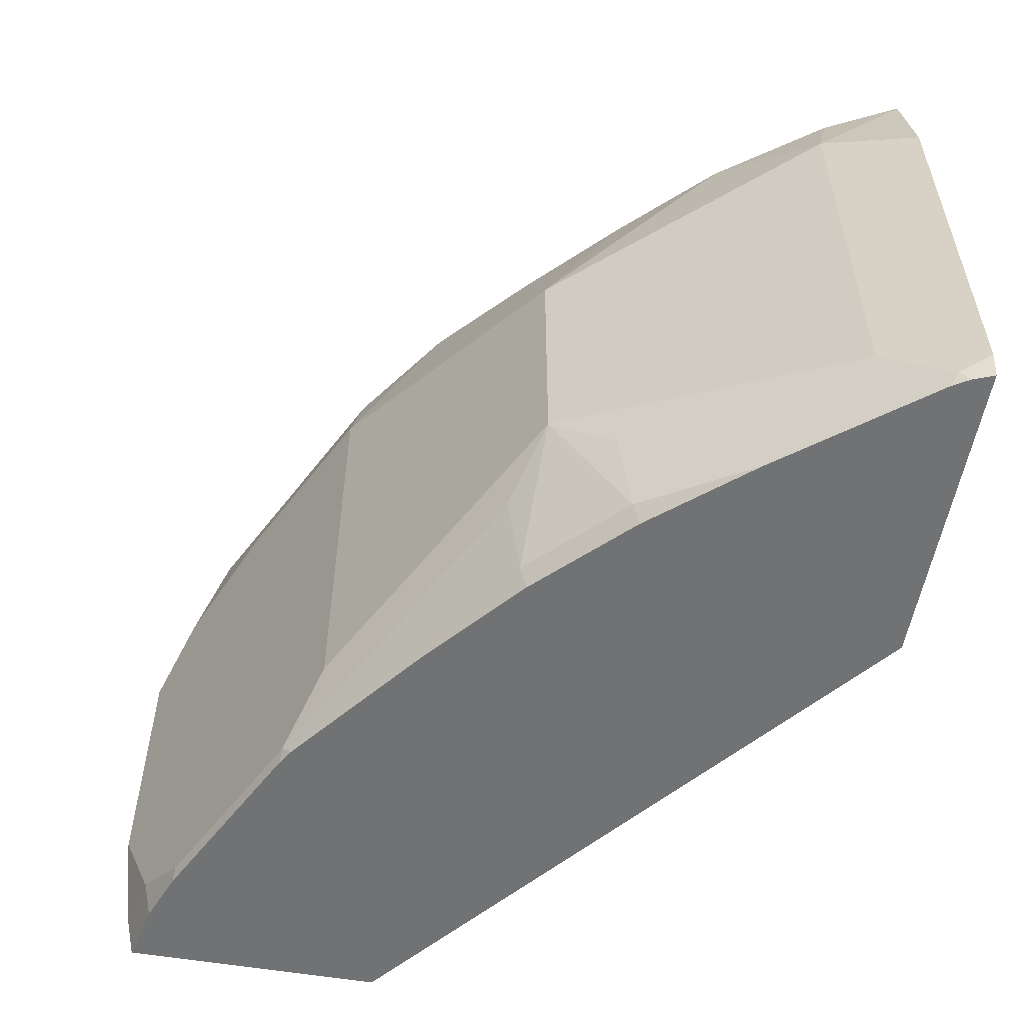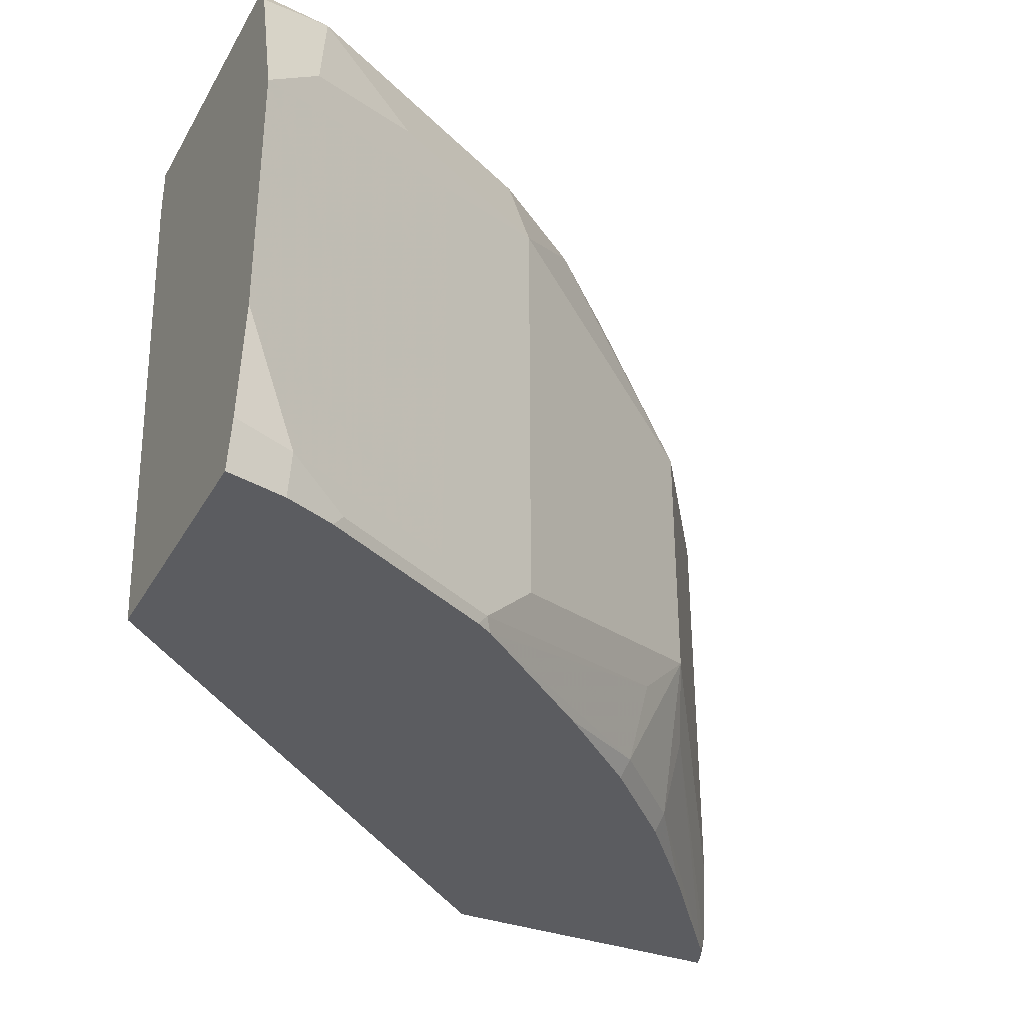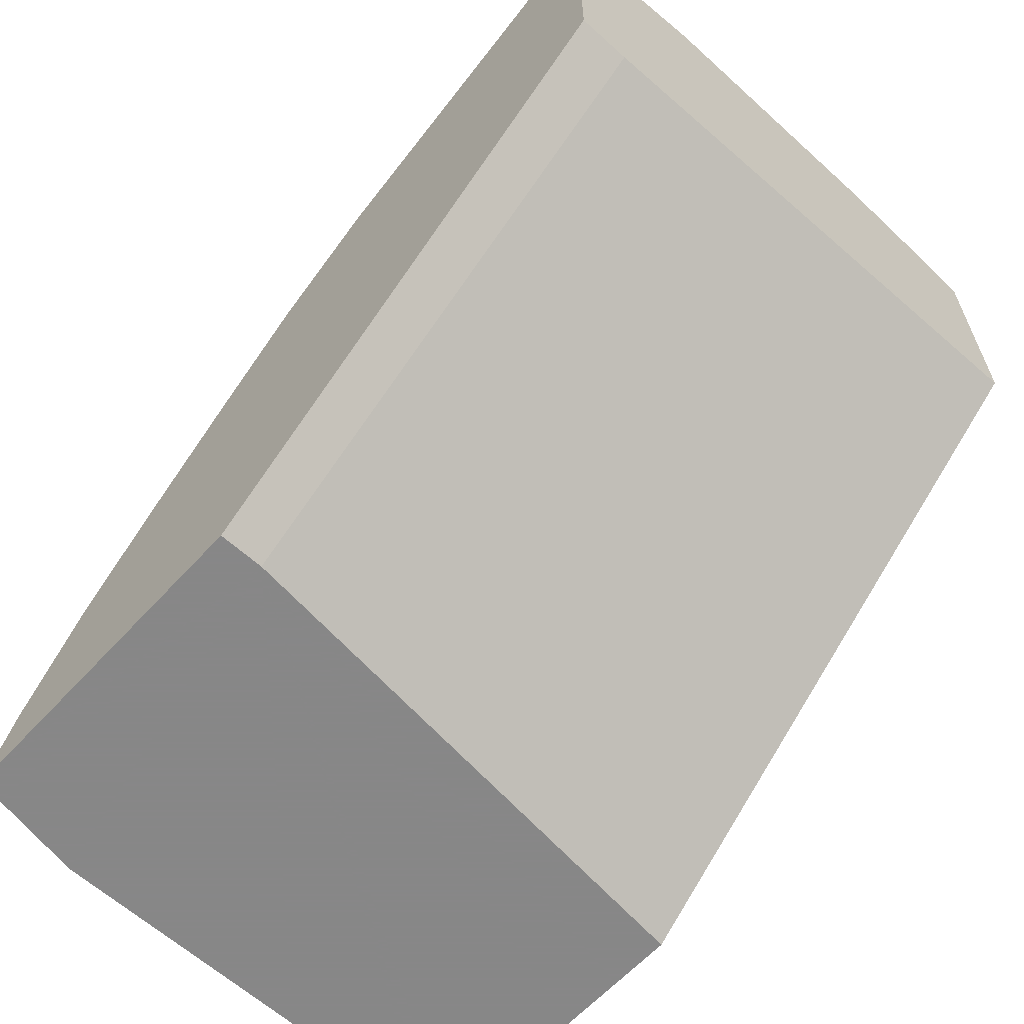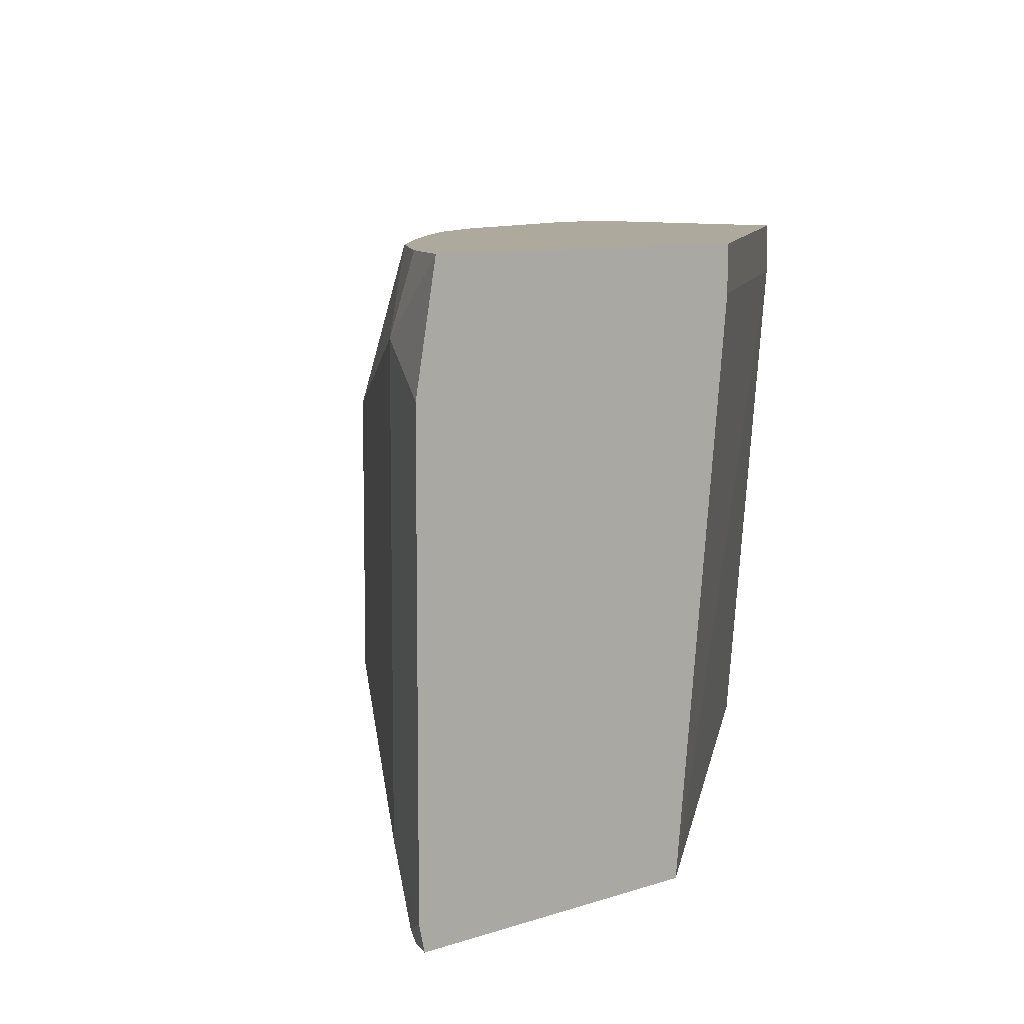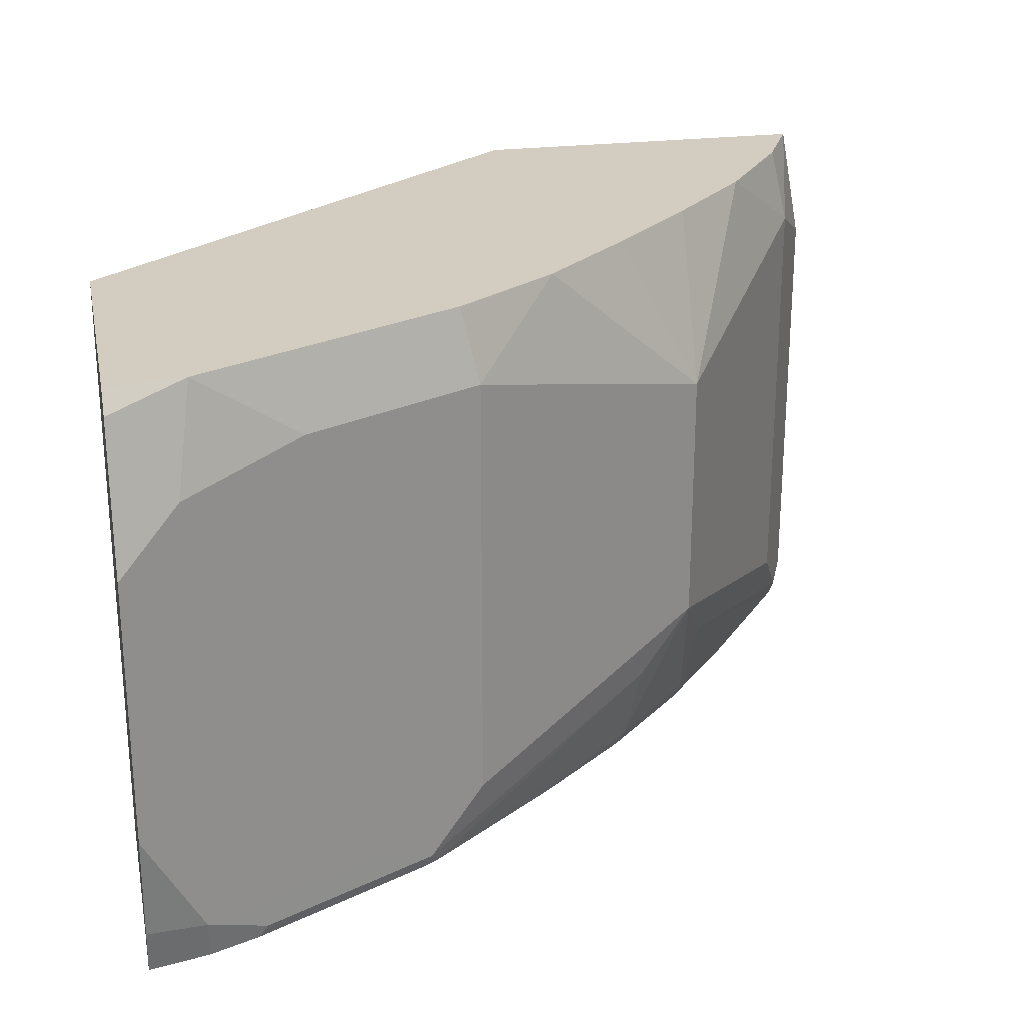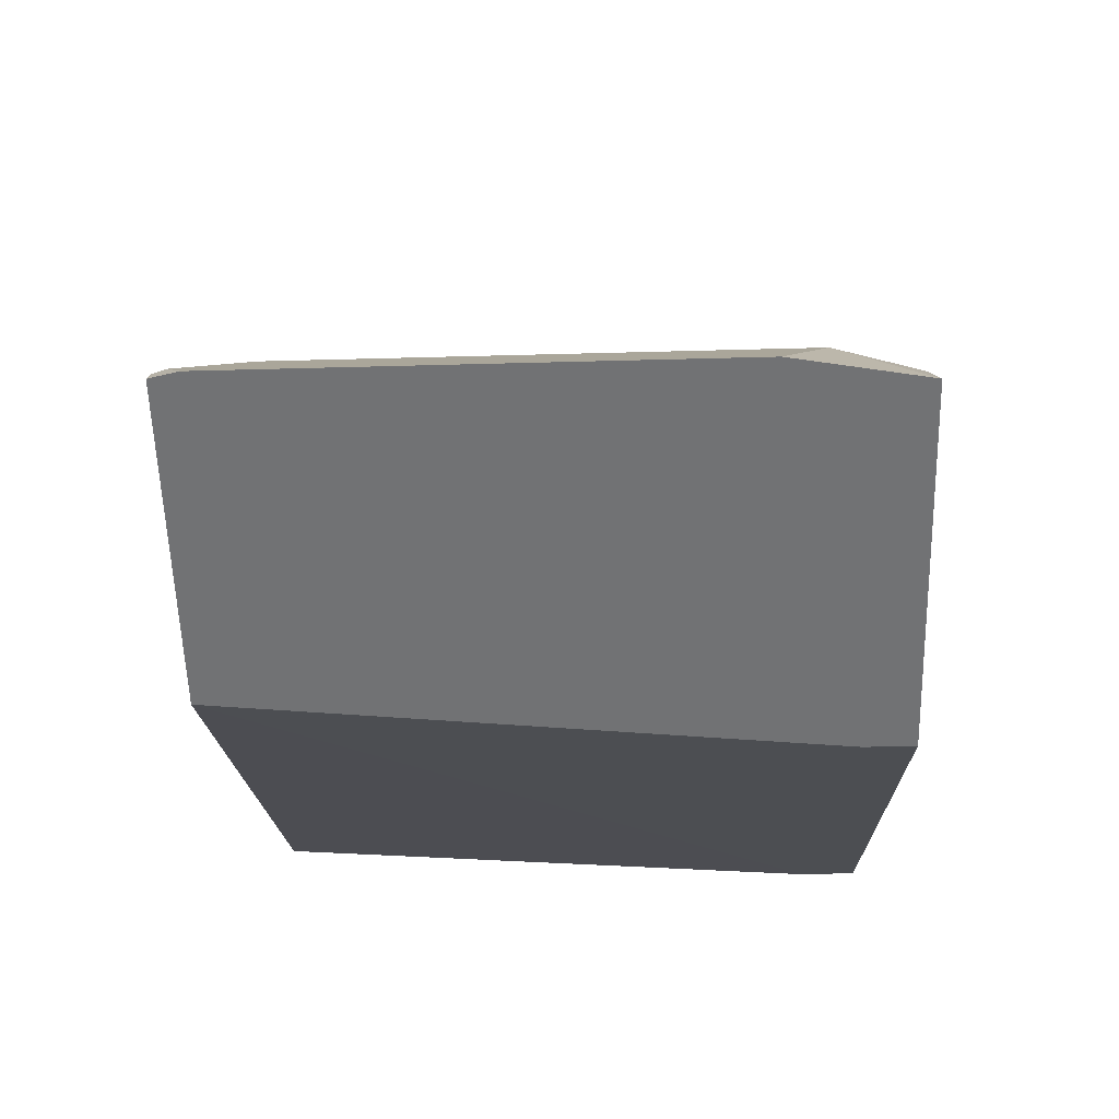
<metadata>
{"format":"obj","ext":"obj","renderer":"f3d","projection":"perspective","resolution":1024,"background":"white","views":[{"elev":-55.5,"azim":79.9,"up":"+Y"},{"elev":-34.9,"azim":-26.0,"up":"+Y"},{"elev":-62.6,"azim":-132.5,"up":"+Z"},{"elev":8.8,"azim":138.3,"up":"+Y"},{"elev":24.8,"azim":-11.5,"up":"+Y"},{"elev":-55.4,"azim":91.6,"up":"+Z"}]}
</metadata>
<code>
v 0.478 0.2516 0.39
v 0.478 0.2709 0.39
v 0.5031 0.02038 0.39
v 0.2769 0.2484 0.5503
v 0.6258 0.2709 0.39
v 0.2769 0.2709 0.5503
v 0.5299 0.02036 0.39
v 0.4948 0.02036 0.3996
v 0.2769 0.02036 0.5731
v 0.6105 0.2709 0.4206
v 0.6164 0.239 0.4277
v 0.6353 0.2201 0.39
v 0.2769 0.2709 0.6706
v 0.6328 0.02036 0.39
v 0.2769 0.02036 0.681
v 0.6101 0.2705 0.4214
v 0.5786 0.2709 0.4655
v 0.6164 0.05033 0.4277
v 0.5409 0.2013 0.5409
v 0.6353 0.03145 0.39
v 0.2769 0.2616 0.6767
v 0.3087 0.2709 0.6665
v 0.6343 0.02737 0.39
v 0.6295 0.02036 0.3985
v 0.2769 0.04089 0.6855
v 0.2846 0.02036 0.6793
v 0.5421 0.2709 0.5044
v 0.5409 0.08807 0.5409
v 0.5535 0.06291 0.5158
v 0.6289 0.02517 0.4026
v 0.5043 0.2709 0.5421
v 0.4654 0.2709 0.5787
v 0.4277 0.239 0.6164
v 0.2769 0.2014 0.6918
v 0.3019 0.2264 0.6793
v 0.3522 0.239 0.6541
v 0.4206 0.2709 0.6105
v 0.6253 0.02036 0.4055
v 0.2769 0.088 0.6918
v 0.3019 0.03775 0.6793
v 0.3019 0.02036 0.6754
v 0.5157 0.06291 0.5535
v 0.5095 0.02831 0.5472
v 0.5472 0.02831 0.5095
v 0.4277 0.05033 0.6164
v 0.4214 0.2705 0.6101
v 0.3774 0.2264 0.6416
v 0.5786 0.02036 0.4655
v 0.3774 0.03775 0.6416
v 0.323 0.02036 0.6672
v 0.3271 0.02517 0.6667
v 0.4026 0.02517 0.629
v 0.4055 0.02036 0.6253
v 0.4654 0.02036 0.5787
v 0.5063 0.02036 0.544
v 0.544 0.02036 0.5063
v 0.3985 0.02036 0.6295
f 22 33 37
f 24 30 38
f 25 26 40
f 25 40 39
f 26 41 40
f 28 44 29
f 28 43 44
f 28 45 52
f 22 36 33
f 28 52 42
f 28 42 43
f 22 35 36
f 19 27 31
f 21 34 22
f 20 24 23
f 20 30 24
f 19 45 28
f 19 33 45
f 19 32 33
f 19 31 32
f 18 30 20
f 18 29 30
f 18 28 29
f 29 44 38
f 22 34 35
f 29 38 30
f 43 53 54
f 32 46 33
f 52 57 53
f 50 52 51
f 50 57 52
f 44 55 56
f 44 56 48
f 43 55 44
f 43 54 55
f 17 27 19
f 42 53 43
f 42 52 53
f 40 52 49
f 32 37 46
f 40 51 52
f 40 41 50
f 39 40 49
f 38 44 48
f 34 47 35
f 34 49 47
f 34 39 49
f 33 49 52
f 33 47 49
f 33 35 47
f 33 36 35
f 33 46 37
f 40 50 51
f 15 26 25
f 33 52 45
f 13 21 22
f 4 15 25
f 4 9 15
f 3 9 4
f 3 8 9
f 3 7 8
f 2 10 5
f 2 17 10
f 2 27 17
f 2 31 27
f 2 32 31
f 2 37 32
f 4 25 39
f 2 22 37
f 1 6 2
f 1 4 6
f 1 3 4
f 1 7 3
f 1 14 7
f 1 23 14
f 1 20 23
f 1 12 20
f 1 5 12
f 1 2 5
f 14 23 24
f 2 6 13
f 4 39 34
f 2 13 22
f 4 21 13
f 11 28 18
f 4 34 21
f 11 19 28
f 11 17 19
f 11 16 17
f 11 20 12
f 11 18 20
f 10 17 16
f 7 9 8
f 7 15 9
f 7 26 15
f 7 41 26
f 7 50 41
f 10 16 11
f 7 24 38
f 7 53 57
f 7 54 53
f 7 55 54
f 7 56 55
f 7 48 56
f 4 13 6
f 7 38 48
f 5 10 11
f 7 14 24
f 5 11 12
f 7 57 50

</code>
